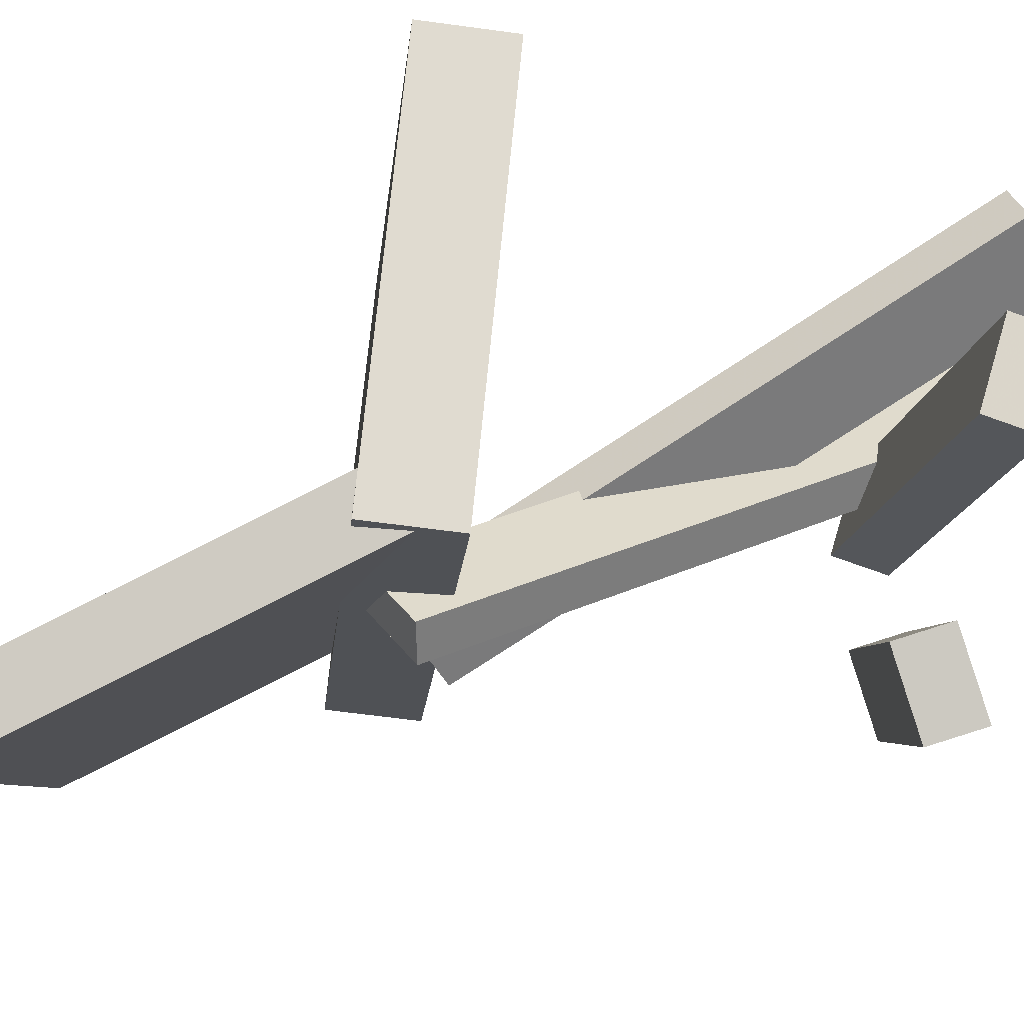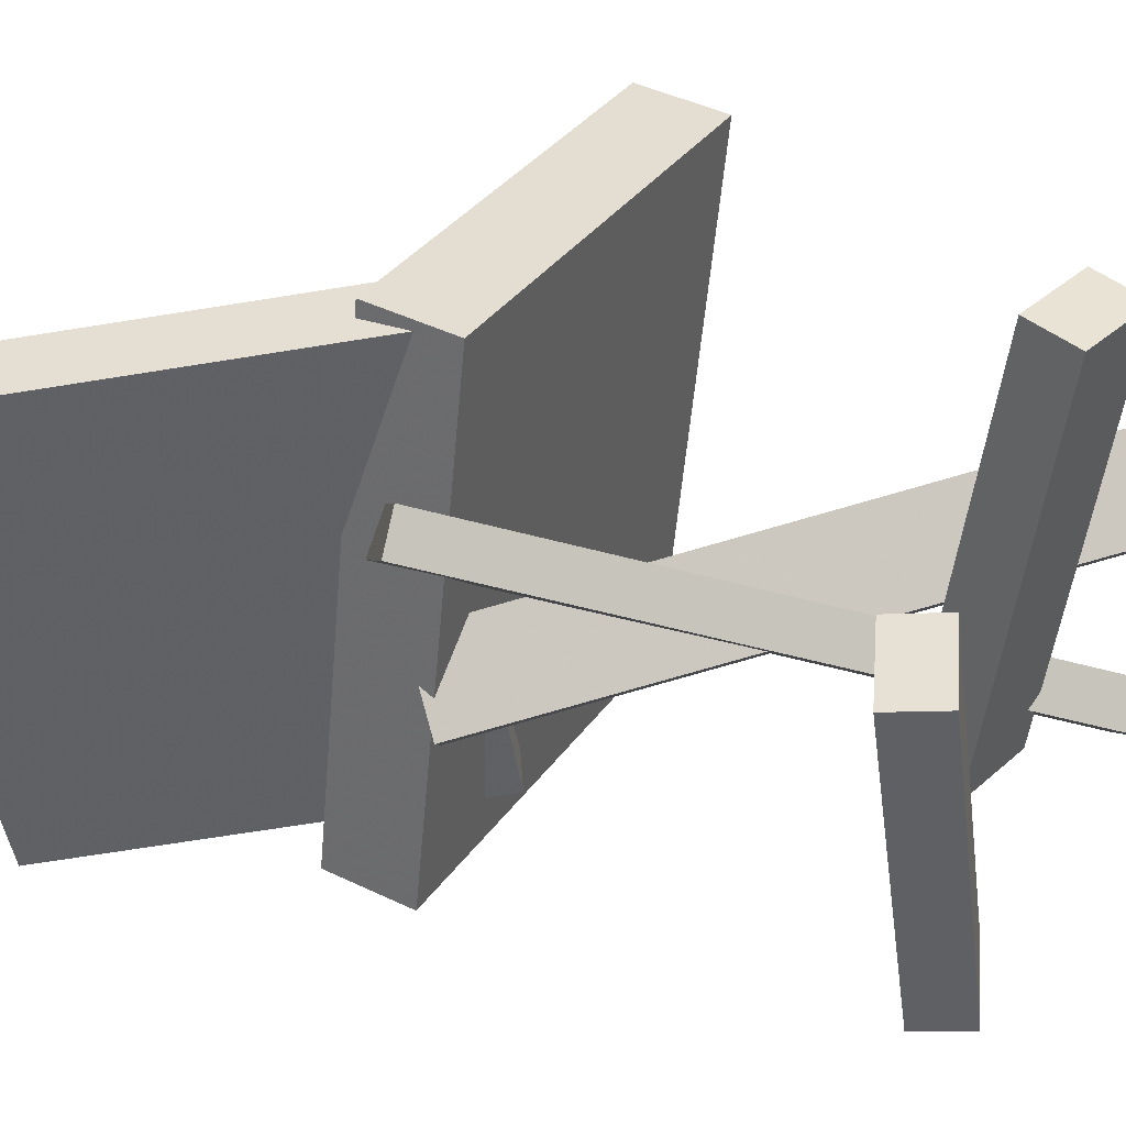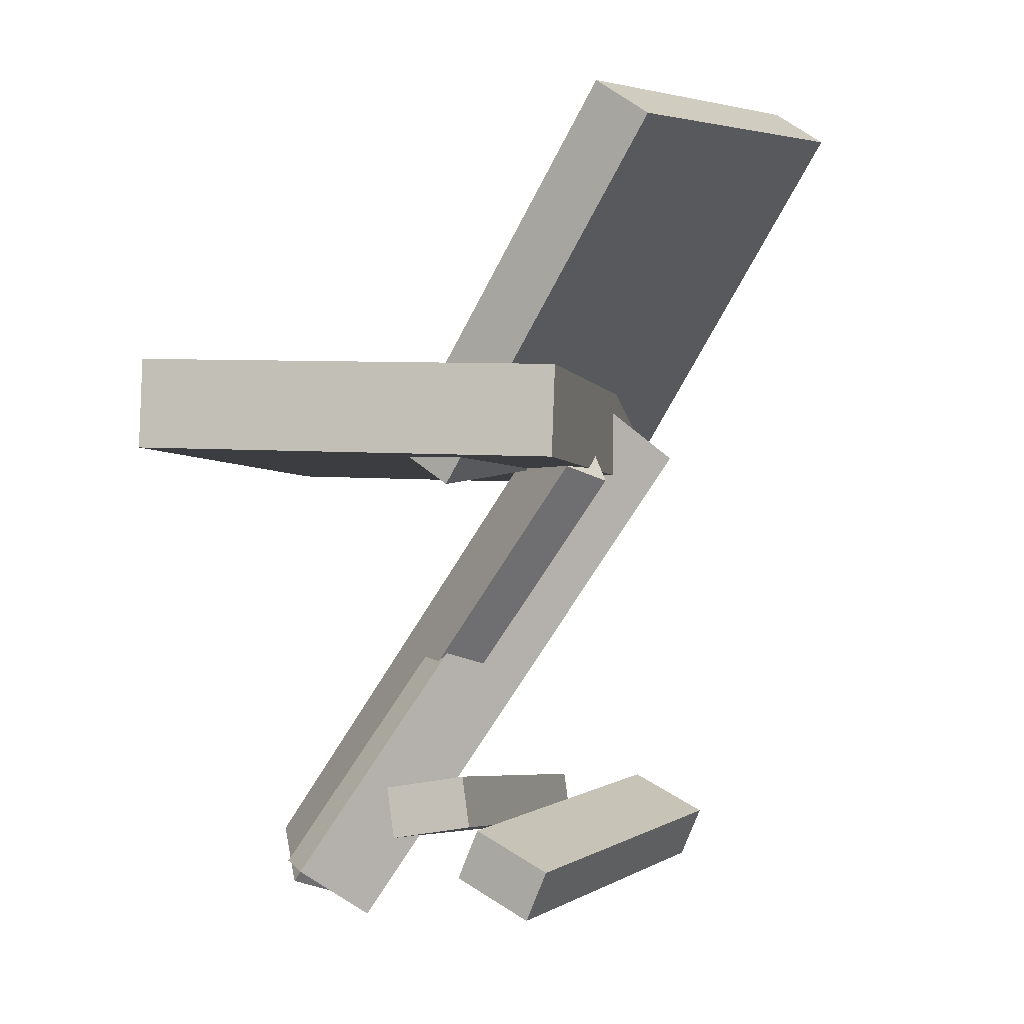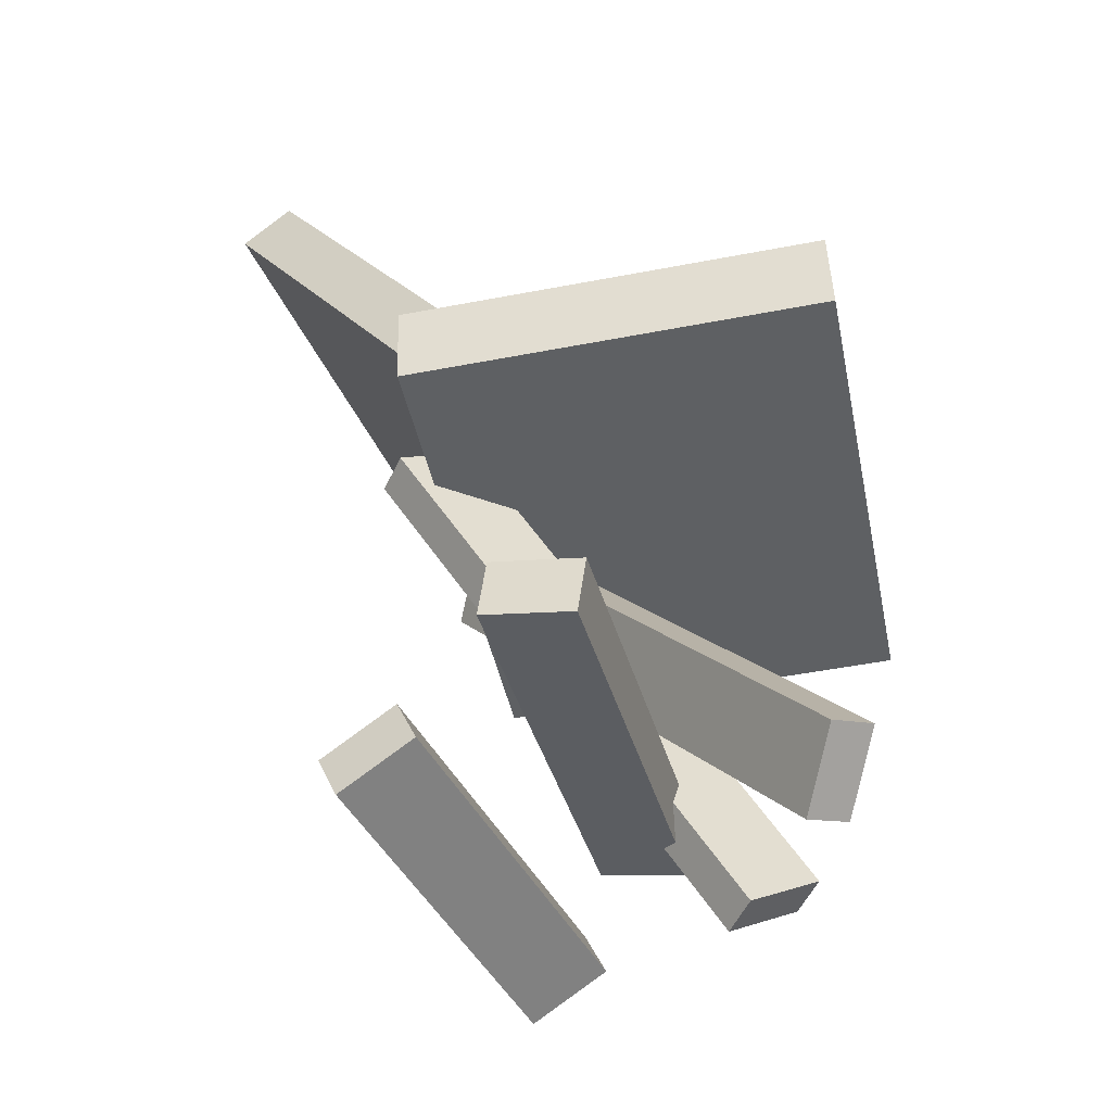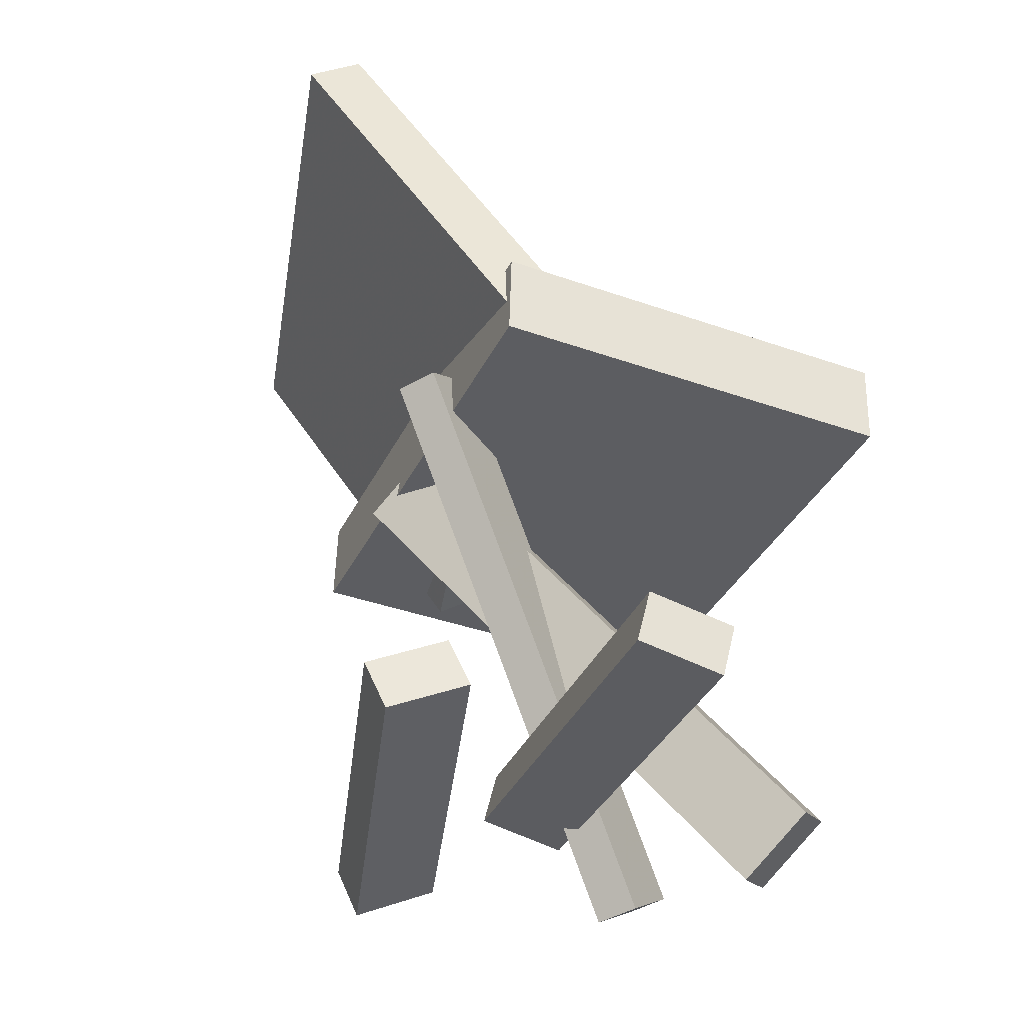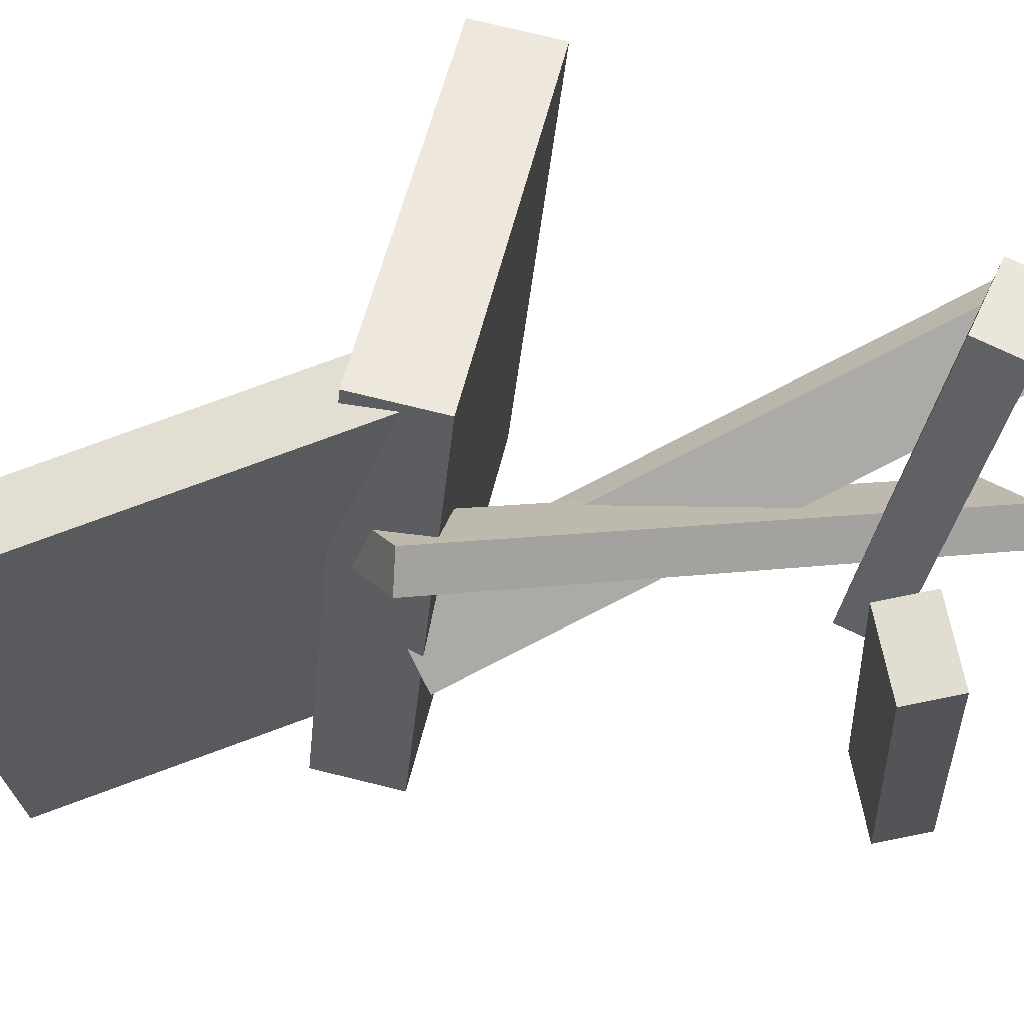
<metadata>
{"format":"obj","ext":"obj","renderer":"f3d","projection":"perspective","resolution":1024,"background":"white","views":[{"elev":70.5,"azim":-83.8,"up":"+Z"},{"elev":33.0,"azim":-60.6,"up":"+Z"},{"elev":3.5,"azim":-166.4,"up":"+Y"},{"elev":-48.5,"azim":12.0,"up":"+Y"},{"elev":-41.9,"azim":-23.0,"up":"+Y"},{"elev":51.8,"azim":-76.8,"up":"+Z"}]}
</metadata>
<code>
v 0.2137 0.03211 -0.2258
v 0.2172 -0.008224 0.183
v -0.1129 0.0277 -0.2234
v -0.1094 -0.01264 0.1854
v 0.2128 0.1005 -0.219
v 0.2163 0.0602 0.1897
v -0.1138 0.09612 -0.2166
v -0.1102 0.05578 0.1921
f 1.0 7.0 5.0
f 1.0 3.0 7.0
f 1.0 4.0 3.0
f 1.0 2.0 4.0
f 3.0 8.0 7.0
f 3.0 4.0 8.0
f 5.0 7.0 8.0
f 5.0 8.0 6.0
f 1.0 5.0 6.0
f 1.0 6.0 2.0
f 2.0 6.0 8.0
f 2.0 8.0 4.0
v 0.174 -0.3596 0.01716
v 0.147 -0.372 0.03946
v -0.09836 0.01584 -0.1029
v -0.1253 0.003421 -0.08065
v 0.2005 -0.3238 0.06916
v 0.1735 -0.3362 0.09146
v -0.07185 0.05169 -0.05095
v -0.09881 0.03928 -0.02865
f 9.0 15.0 13.0
f 9.0 11.0 15.0
f 9.0 12.0 11.0
f 9.0 10.0 12.0
f 11.0 16.0 15.0
f 11.0 12.0 16.0
f 13.0 15.0 16.0
f 13.0 16.0 14.0
f 9.0 13.0 14.0
f 9.0 14.0 10.0
f 10.0 14.0 16.0
f 10.0 16.0 12.0
v -0.02122 0.004591 -0.1846
v -0.1093 0.01879 0.1814
v -0.1861 0.2764 -0.2349
v -0.2742 0.2906 0.1312
v 0.01852 0.03028 -0.1761
v -0.06957 0.04448 0.19
v -0.1464 0.3021 -0.2263
v -0.2345 0.3163 0.1397
f 17.0 23.0 21.0
f 17.0 19.0 23.0
f 17.0 20.0 19.0
f 17.0 18.0 20.0
f 19.0 24.0 23.0
f 19.0 20.0 24.0
f 21.0 23.0 24.0
f 21.0 24.0 22.0
f 17.0 21.0 22.0
f 17.0 22.0 18.0
f 18.0 22.0 24.0
f 18.0 24.0 20.0
v -0.03106 -0.3338 0.2272
v 0.03359 -0.346 0.2286
v -0.02361 -0.2935 0.2343
v 0.04104 -0.3057 0.2357
v -0.01432 -0.281 -0.09028
v 0.05033 -0.2932 -0.0889
v -0.006859 -0.2407 -0.08318
v 0.05779 -0.2529 -0.0818
f 25.0 31.0 29.0
f 25.0 27.0 31.0
f 25.0 28.0 27.0
f 25.0 26.0 28.0
f 27.0 32.0 31.0
f 27.0 28.0 32.0
f 29.0 31.0 32.0
f 29.0 32.0 30.0
f 25.0 29.0 30.0
f 25.0 30.0 26.0
f 26.0 30.0 32.0
f 26.0 32.0 28.0
v -0.1198 -0.2655 0.09611
v -0.1034 -0.3047 0.1007
v -0.04308 -0.2653 -0.1747
v -0.02671 -0.3045 -0.1701
v -0.1783 -0.2919 0.0795
v -0.162 -0.3311 0.08411
v -0.1016 -0.2917 -0.1913
v -0.08525 -0.3309 -0.1867
f 33.0 39.0 37.0
f 33.0 35.0 39.0
f 33.0 36.0 35.0
f 33.0 34.0 36.0
f 35.0 40.0 39.0
f 35.0 36.0 40.0
f 37.0 39.0 40.0
f 37.0 40.0 38.0
f 33.0 37.0 38.0
f 33.0 38.0 34.0
f 34.0 38.0 40.0
f 34.0 40.0 36.0
v -0.1347 0.01933 0.08488
v -0.08918 0.06076 0.04673
v -0.1542 0.01665 0.05871
v -0.1087 0.05808 0.02056
v 0.09717 -0.3586 -0.04913
v 0.1427 -0.3172 -0.08728
v 0.07767 -0.3613 -0.0753
v 0.1232 -0.3198 -0.1134
f 41.0 47.0 45.0
f 41.0 43.0 47.0
f 41.0 44.0 43.0
f 41.0 42.0 44.0
f 43.0 48.0 47.0
f 43.0 44.0 48.0
f 45.0 47.0 48.0
f 45.0 48.0 46.0
f 41.0 45.0 46.0
f 41.0 46.0 42.0
f 42.0 46.0 48.0
f 42.0 48.0 44.0

</code>
